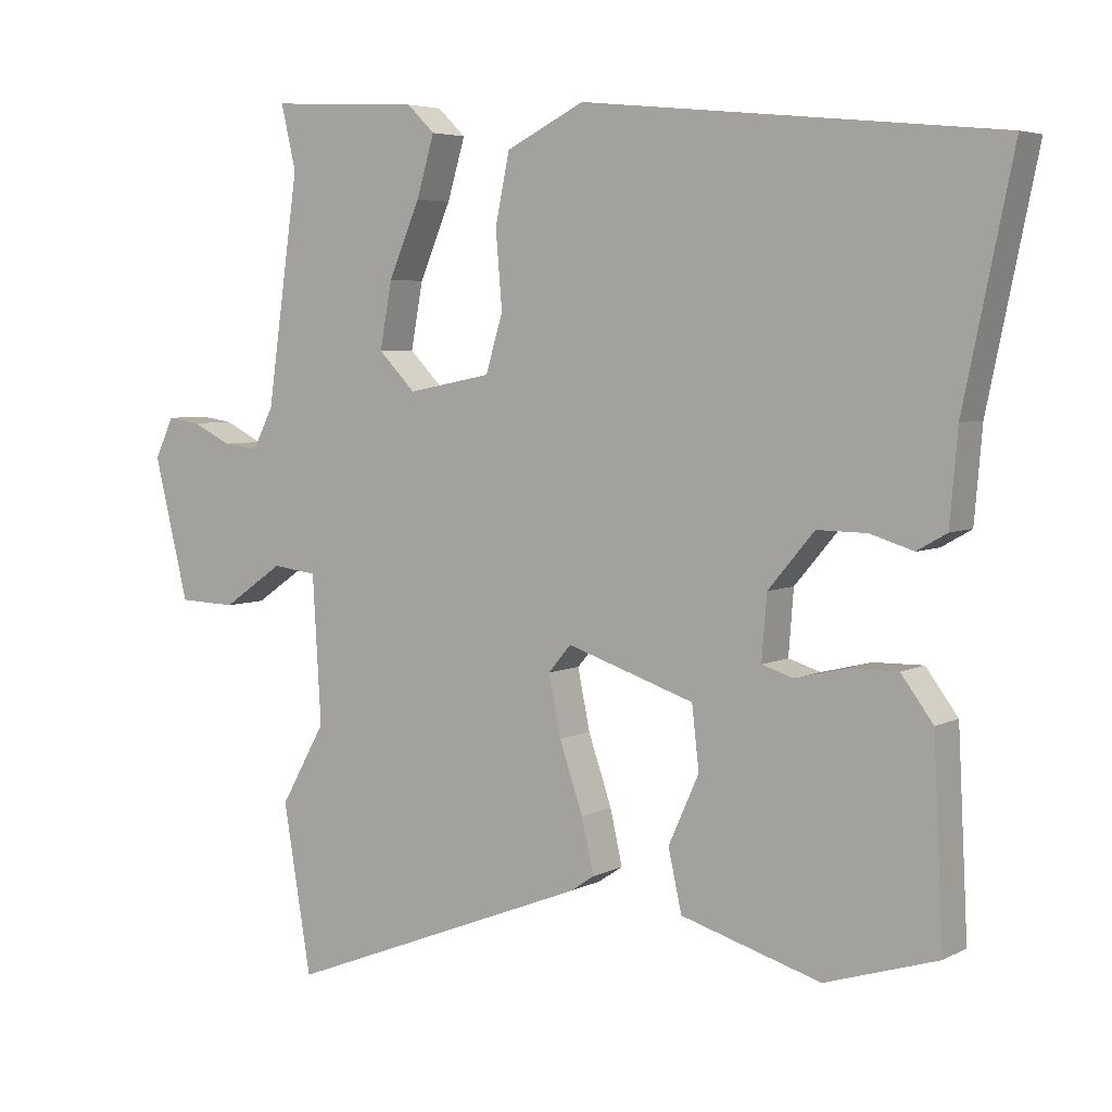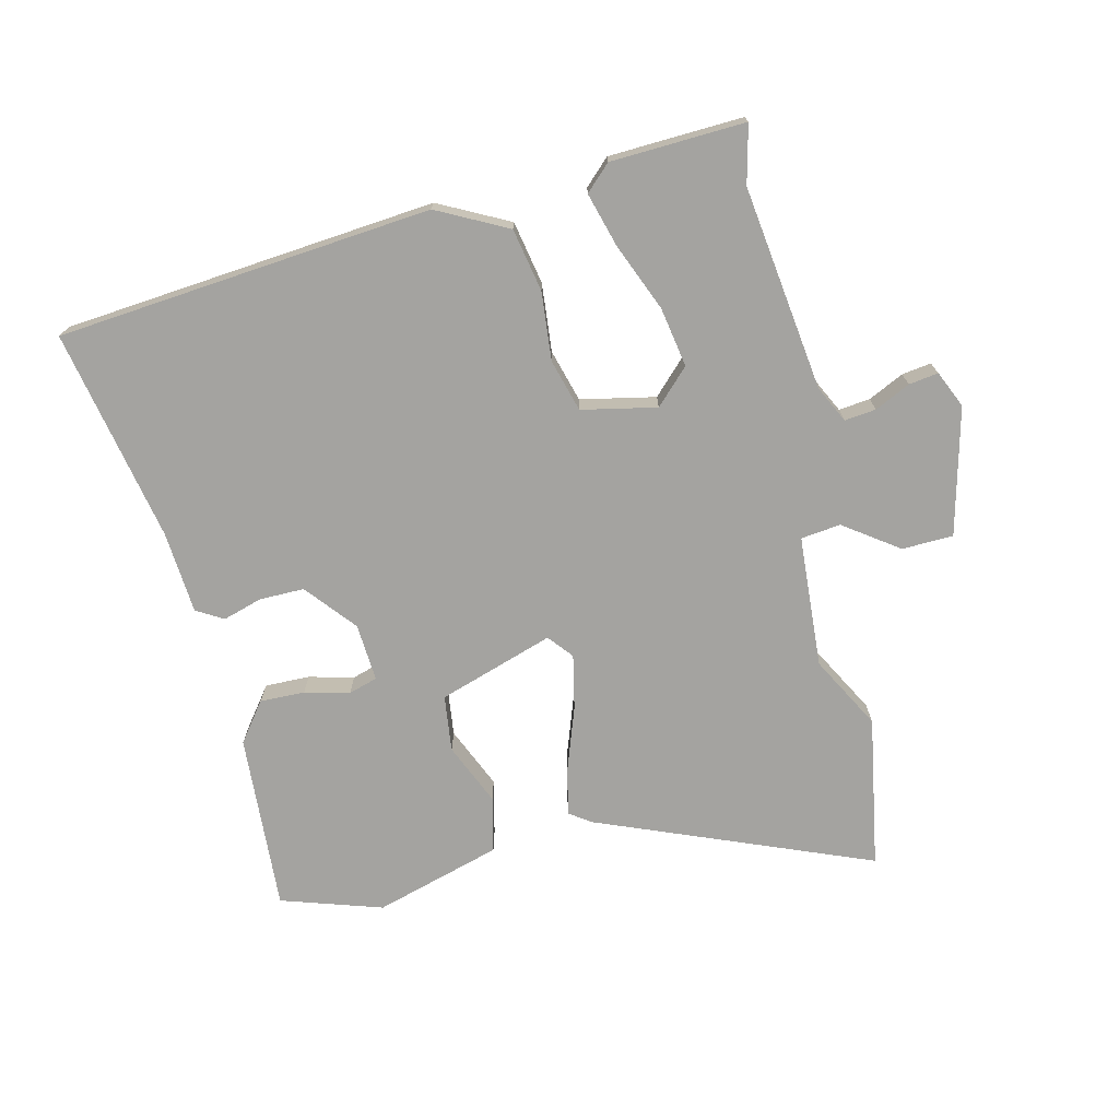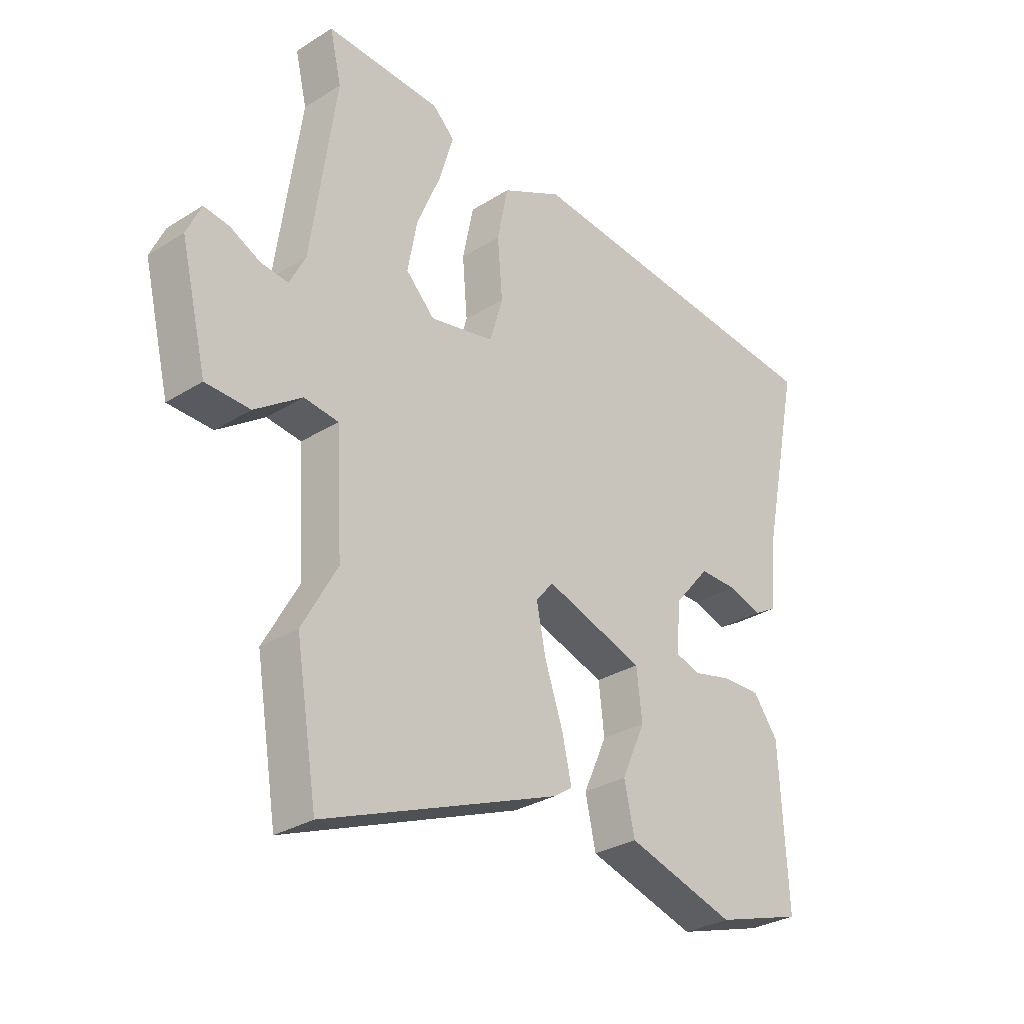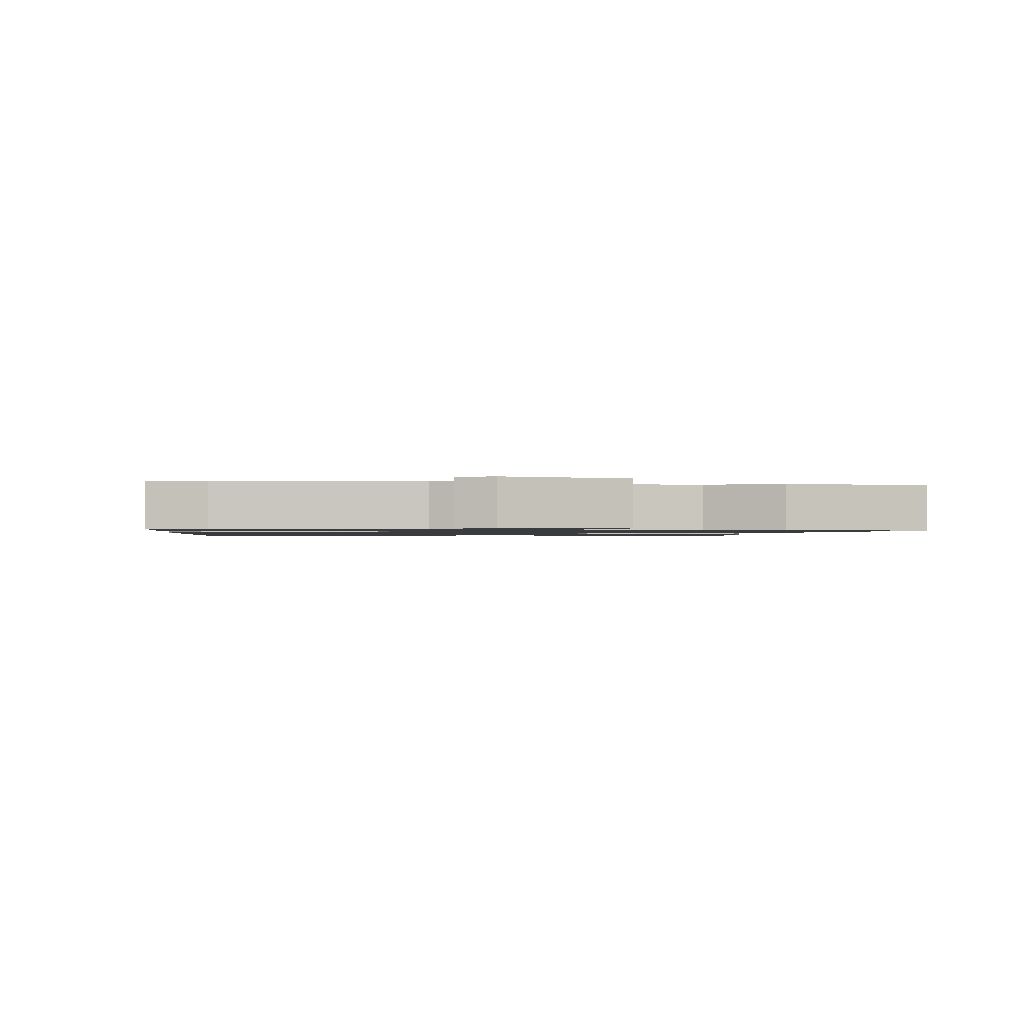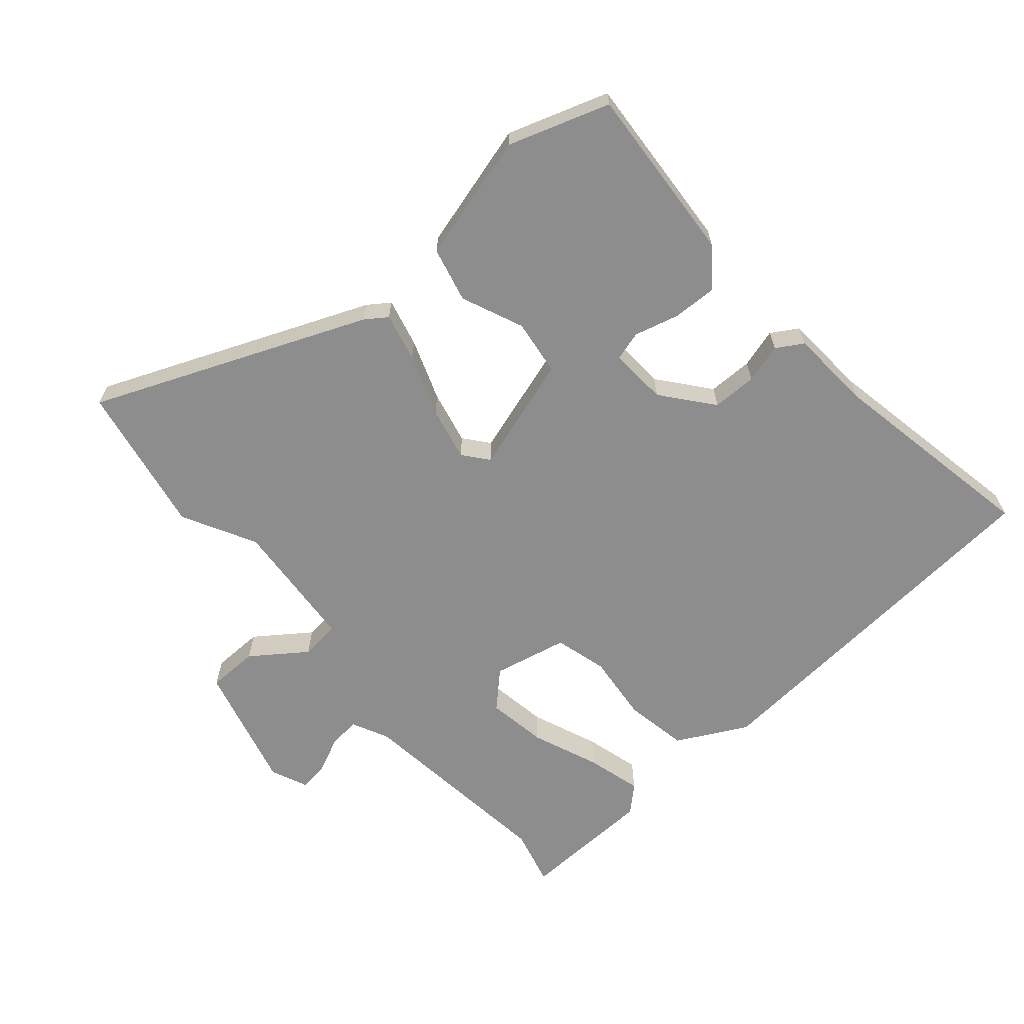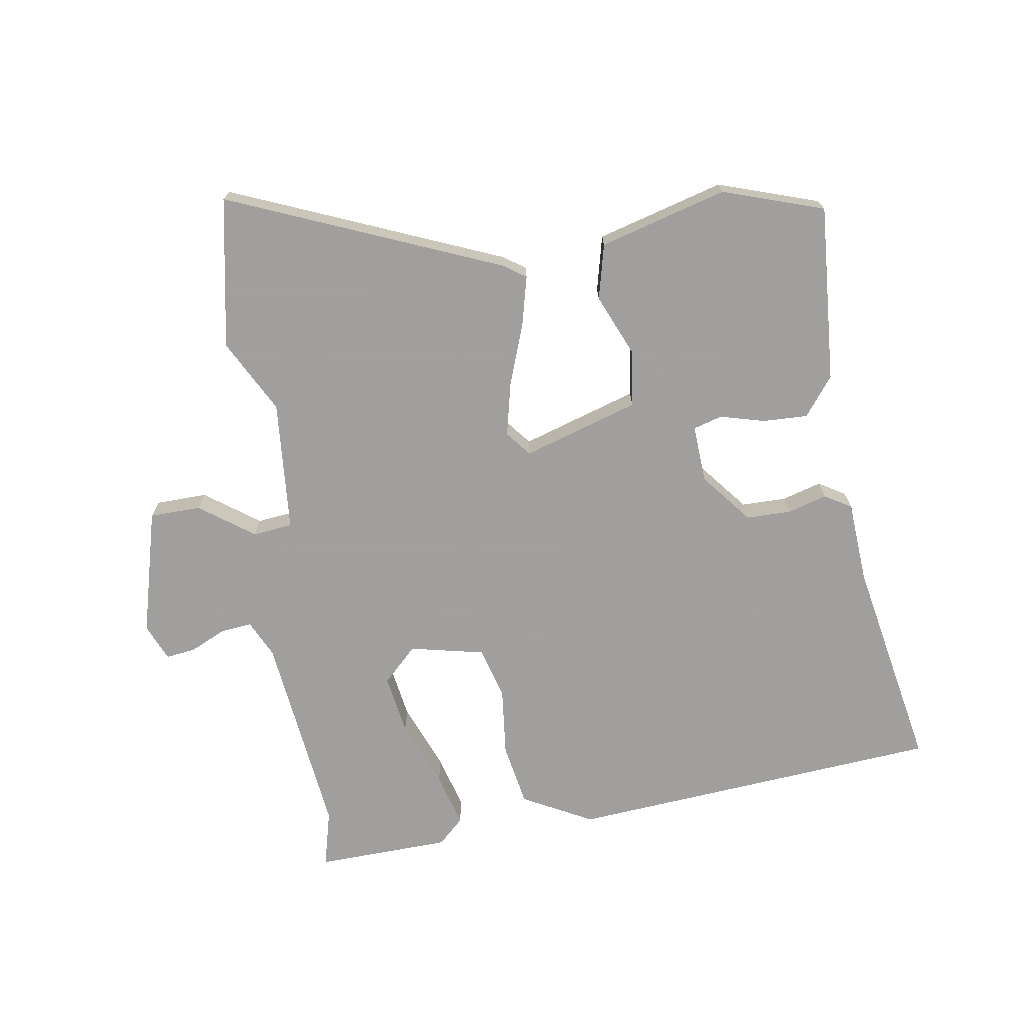
<metadata>
{"format":"obj","ext":"obj","renderer":"f3d","projection":"perspective","resolution":1024,"background":"white","views":[{"elev":4.9,"azim":-147.2,"up":"+Z"},{"elev":-72.9,"azim":12.9,"up":"+Y"},{"elev":-30.2,"azim":132.3,"up":"+Z"},{"elev":-1.2,"azim":82.0,"up":"+Y"},{"elev":-64.6,"azim":-140.4,"up":"+Y"},{"elev":-71.5,"azim":-172.2,"up":"+Y"}]}
</metadata>
<code>
v 0.516 0.07 -0.403
v 0.477 0.07 -0.639
v 0.05 0.07 -0.472
v 0.016 0.07 -0.449
v 0.033 0.07 -0.373
v 0.066 0.07 -0.276
v 0.083 0.07 -0.192
v 0.051 0.07 -0.154
v -0.128 0.07 -0.214
v -0.138 0.07 -0.302
v -0.095 0.07 -0.398
v -0.114 0.07 -0.484
v -0.311 0.07 -0.543
v -0.469 0.07 -0.494
v -0.455 0.07 -0.217
v -0.41 0.07 -0.156
v -0.34 0.07 -0.157
v -0.27 0.07 -0.174
v -0.225 0.07 -0.16
v -0.232 0.07 -0.07
v -0.297 0.07 0.007
v -0.367 0.07 0.006
v -0.428 0.07 -0.013
v -0.47 0.07 0.011
v -0.481 0.07 0.139
v -0.55 0.07 0.47
v 0.034 0.07 0.529
v 0.144 0.07 0.474
v 0.164 0.07 0.376
v 0.155 0.07 0.269
v 0.179 0.07 0.188
v 0.296 0.07 0.165
v 0.348 0.07 0.218
v 0.331 0.07 0.311
v 0.287 0.07 0.415
v 0.262 0.07 0.5
v 0.301 0.07 0.538
v 0.511 0.07 0.549
v 0.49 0.07 0.459
v 0.535 0.07 0.14
v 0.564 0.07 0.083
v 0.613 0.07 0.089
v 0.668 0.07 0.116
v 0.714 0.07 0.123
v 0.74 0.07 0.066
v 0.692 0.07 -0.132
v 0.612 0.07 -0.135
v 0.527 0.07 -0.076
v 0.465 0.07 -0.084
v 0.453 0.07 -0.29
v 0.516 0 -0.403
v 0.477 0 -0.639
v 0.05 0 -0.472
v 0.016 0 -0.449
v 0.033 0 -0.373
v 0.066 0 -0.276
v 0.083 0 -0.192
v 0.051 0 -0.154
v -0.128 0 -0.214
v -0.138 0 -0.302
v -0.095 0 -0.398
v -0.114 0 -0.484
v -0.311 0 -0.543
v -0.469 0 -0.494
v -0.455 0 -0.217
v -0.41 0 -0.156
v -0.34 0 -0.157
v -0.27 0 -0.174
v -0.225 0 -0.16
v -0.232 0 -0.07
v -0.297 0 0.007
v -0.367 0 0.006
v -0.428 0 -0.013
v -0.47 0 0.011
v -0.481 0 0.139
v -0.55 0 0.47
v 0.034 0 0.529
v 0.144 0 0.474
v 0.164 0 0.376
v 0.155 0 0.269
v 0.179 0 0.188
v 0.296 0 0.165
v 0.348 0 0.218
v 0.331 0 0.311
v 0.287 0 0.415
v 0.262 0 0.5
v 0.301 0 0.538
v 0.511 0 0.549
v 0.49 0 0.459
v 0.535 0 0.14
v 0.564 0 0.083
v 0.613 0 0.089
v 0.668 0 0.116
v 0.714 0 0.123
v 0.74 0 0.066
v 0.692 0 -0.132
v 0.612 0 -0.135
v 0.527 0 -0.076
v 0.465 0 -0.084
v 0.453 0 -0.29
f 46 47 48
f 45 46 48
f 44 45 48
f 43 44 48
f 42 43 48
f 41 42 48 49
f 40 41 49
f 39 40 49
f 37 38 39
f 36 37 39
f 35 36 39
f 34 35 39
f 39 49 50
f 34 39 50
f 33 34 50
f 28 29 30
f 27 28 30
f 26 27 30
f 25 26 30
f 25 30 31
f 24 25 31
f 23 24 31
f 22 23 31
f 21 22 31 32
f 16 17 18
f 15 16 18
f 14 15 18
f 13 14 18
f 12 13 18
f 11 12 18
f 10 11 18
f 9 10 18 19
f 8 9 19 20
f 4 5 6
f 3 4 6
f 2 3 6
f 1 2 6
f 50 1 6
f 50 6 7
f 33 50 7
f 32 33 7
f 8 20 21 32
f 7 8 32
f 98 97 96
f 98 96 95
f 98 95 94
f 98 94 93
f 98 93 92
f 99 98 92 91
f 99 91 90
f 99 90 89
f 89 88 87
f 89 87 86
f 89 86 85
f 89 85 84
f 100 99 89
f 100 89 84
f 100 84 83
f 80 79 78
f 80 78 77
f 80 77 76
f 80 76 75
f 81 80 75
f 81 75 74
f 81 74 73
f 81 73 72
f 82 81 72 71
f 68 67 66
f 68 66 65
f 68 65 64
f 68 64 63
f 68 63 62
f 68 62 61
f 68 61 60
f 69 68 60 59
f 70 69 59 58
f 56 55 54
f 56 54 53
f 56 53 52
f 56 52 51
f 56 51 100
f 57 56 100
f 57 100 83
f 57 83 82
f 82 71 70 58
f 82 58 57
f 1 51 52 2
f 2 52 53 3
f 3 53 54 4
f 4 54 55 5
f 5 55 56 6
f 6 56 57 7
f 7 57 58 8
f 8 58 59 9
f 9 59 60 10
f 10 60 61 11
f 11 61 62 12
f 12 62 63 13
f 13 63 64 14
f 14 64 65 15
f 15 65 66 16
f 16 66 67 17
f 17 67 68 18
f 18 68 69 19
f 19 69 70 20
f 20 70 71 21
f 21 71 72 22
f 22 72 73 23
f 23 73 74 24
f 24 74 75 25
f 25 75 76 26
f 26 76 77 27
f 27 77 78 28
f 28 78 79 29
f 29 79 80 30
f 30 80 81 31
f 31 81 82 32
f 32 82 83 33
f 33 83 84 34
f 34 84 85 35
f 35 85 86 36
f 36 86 87 37
f 37 87 88 38
f 38 88 89 39
f 39 89 90 40
f 40 90 91 41
f 41 91 92 42
f 42 92 93 43
f 43 93 94 44
f 44 94 95 45
f 45 95 96 46
f 46 96 97 47
f 47 97 98 48
f 48 98 99 49
f 49 99 100 50
f 50 100 51 1

</code>
